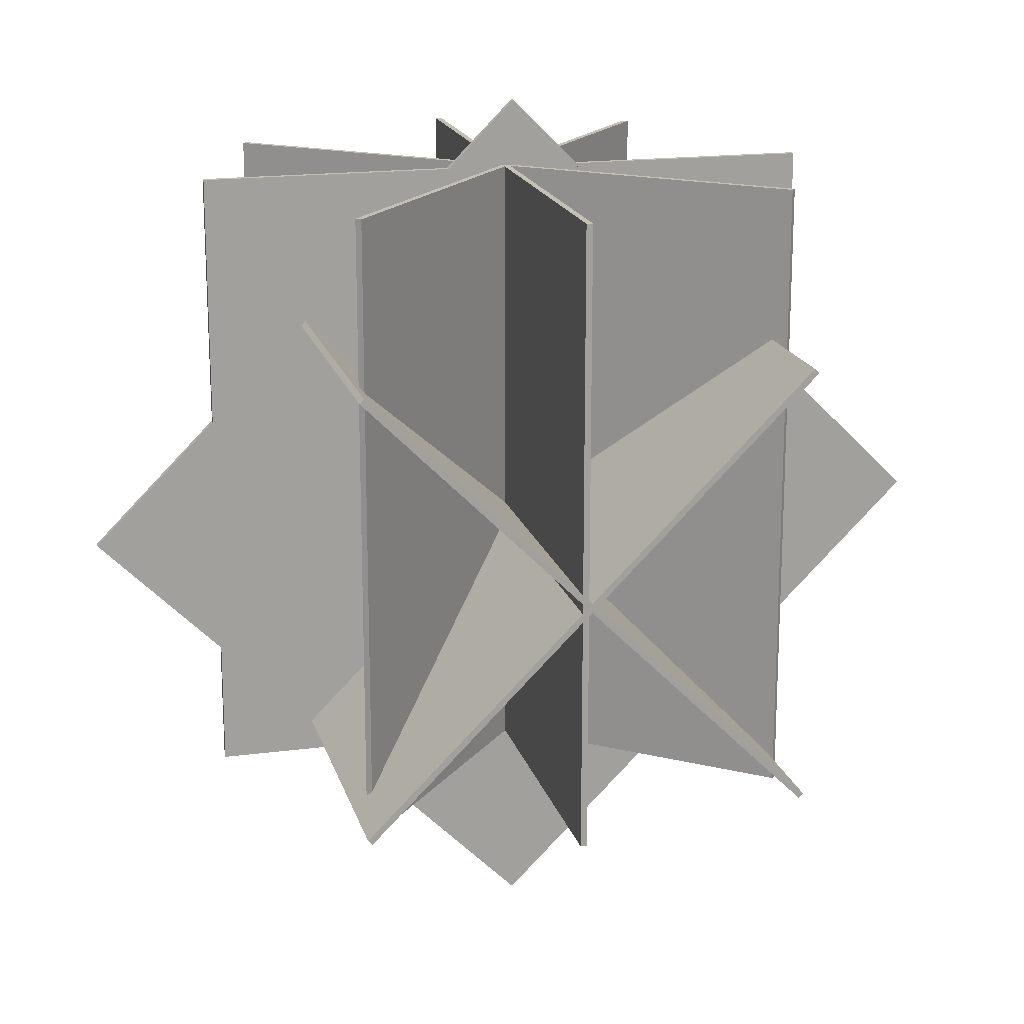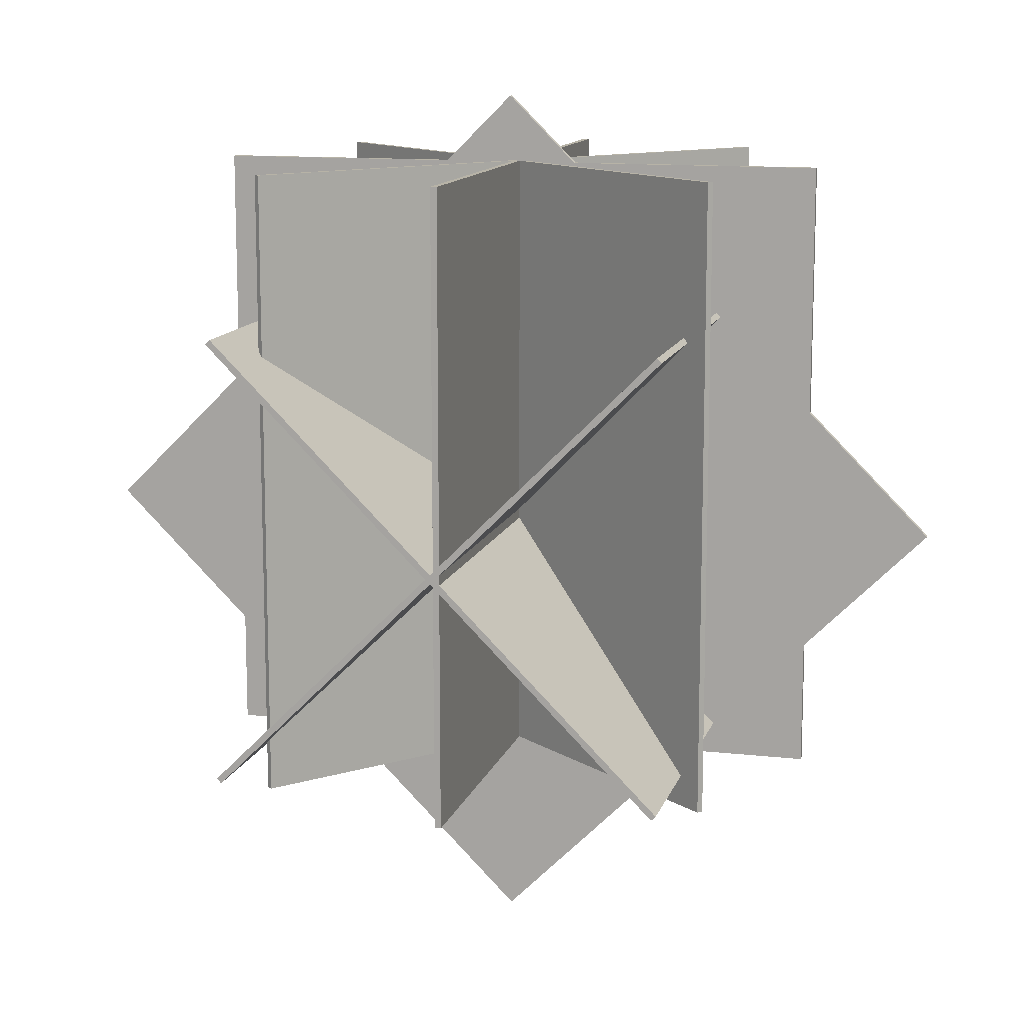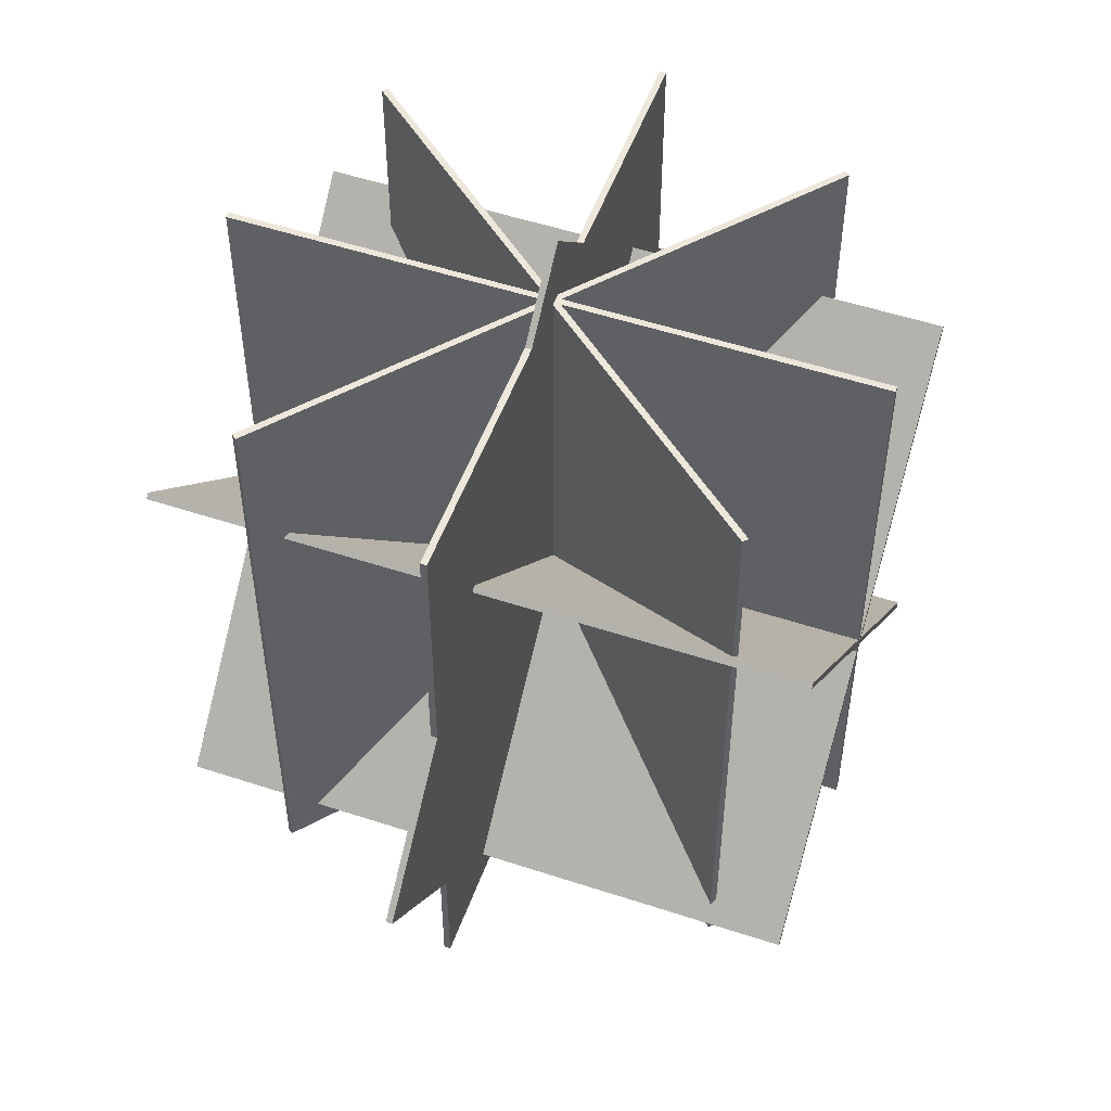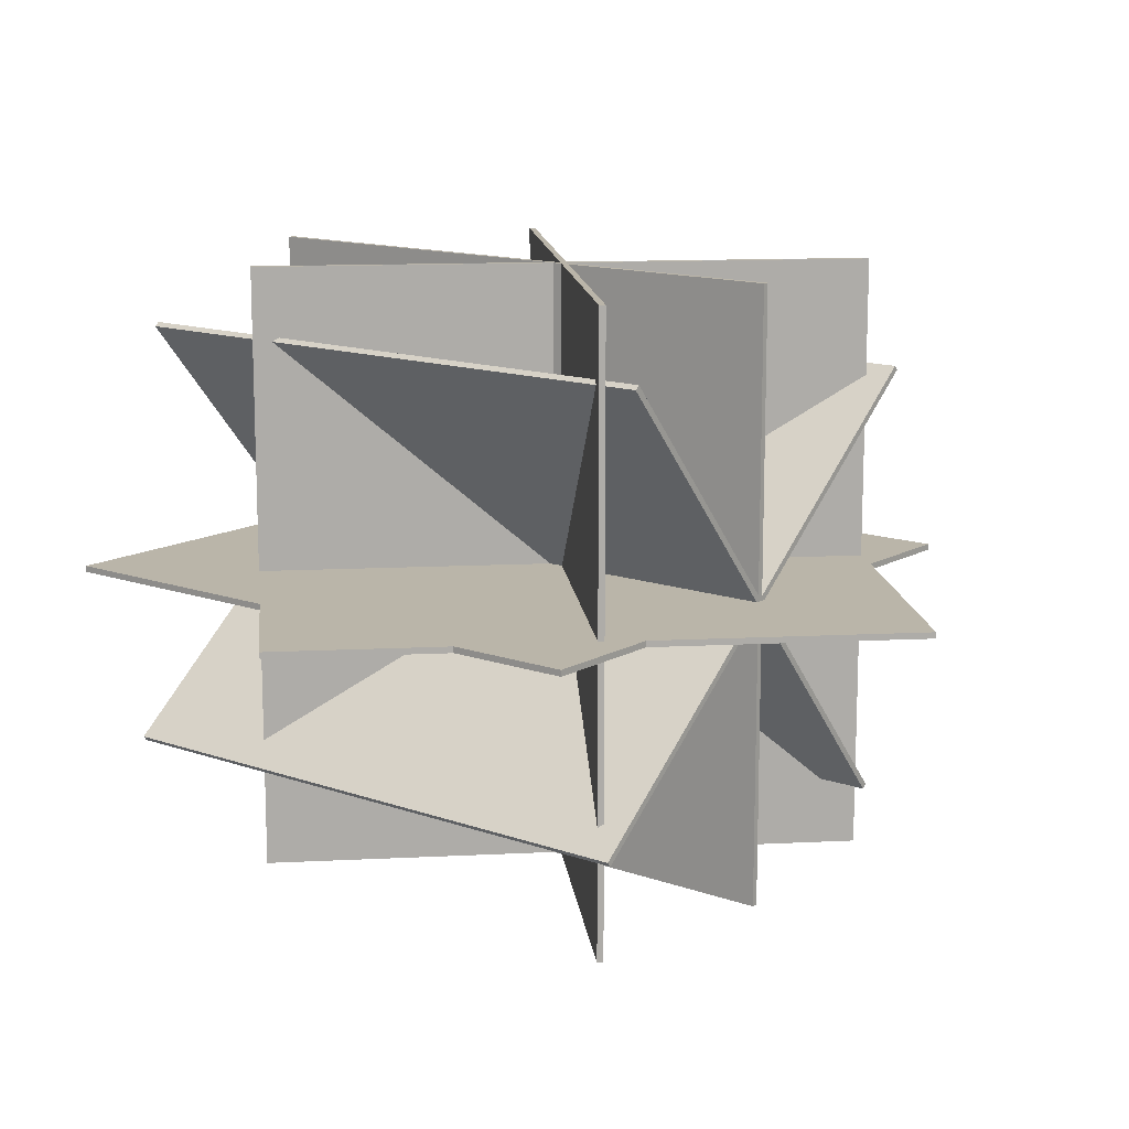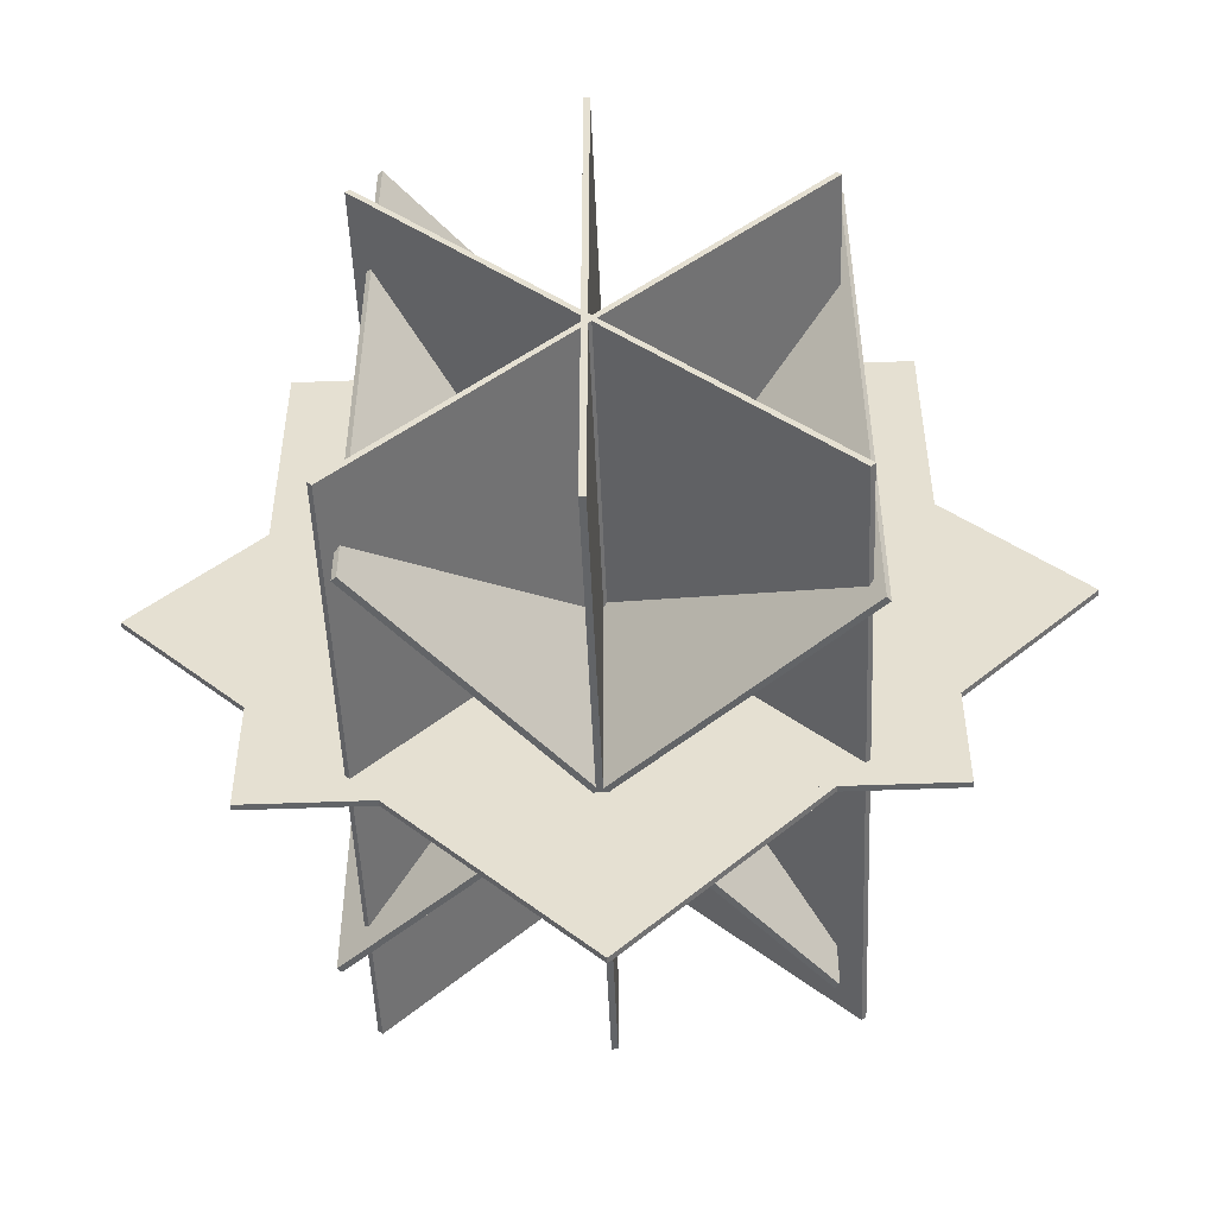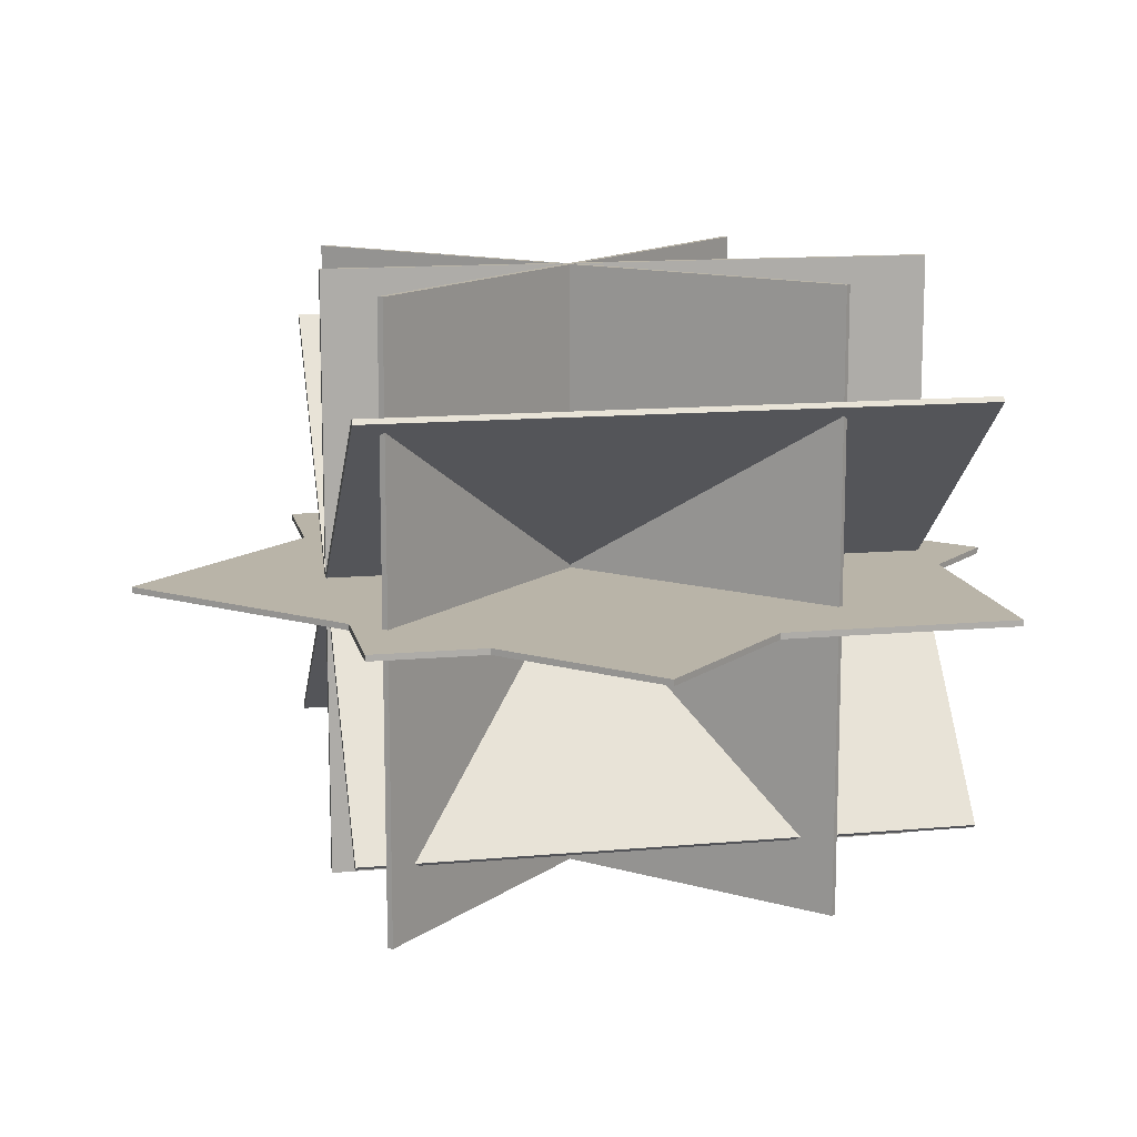
<metadata>
{"format":"obj","ext":"obj","renderer":"f3d","projection":"perspective","resolution":1024,"background":"white","views":[{"elev":18.0,"azim":-14.4,"up":"+Y"},{"elev":12.6,"azim":-165.3,"up":"+Y"},{"elev":52.2,"azim":-70.4,"up":"+Y"},{"elev":13.6,"azim":-51.4,"up":"+Z"},{"elev":-51.1,"azim":2.4,"up":"+Y"},{"elev":13.1,"azim":78.2,"up":"+Z"}]}
</metadata>
<code>
g Cube
v -0.3176 -0.5 0.3862
v -0.3176 0.5 0.3862
v 0.3252 0.5 -0.3798
v 0.3252 -0.5 -0.3798
v 0.3176 -0.5 -0.3862
v 0.3176 0.5 -0.3862
v -0.3252 0.5 0.3798
v -0.3252 -0.5 0.3798
v -0.3252 -0.5 0.3798
v -0.3252 0.5 0.3798
v -0.3176 0.5 0.3862
v -0.3176 -0.5 0.3862
v 0.3252 -0.5 -0.3798
v 0.3252 0.5 -0.3798
v 0.3176 0.5 -0.3862
v 0.3176 -0.5 -0.3862
v -0.3176 0.5 0.3862
v -0.3252 0.5 0.3798
v 0.3176 0.5 -0.3862
v 0.3252 0.5 -0.3798
v 0.3252 -0.5 -0.3798
v 0.3176 -0.5 -0.3862
v -0.3252 -0.5 0.3798
v -0.3176 -0.5 0.3862
f 3 2 1
f 3 1 4
f 7 6 5
f 7 5 8
f 11 10 9
f 11 9 12
f 15 14 13
f 15 13 16
f 19 18 17
f 19 17 20
f 23 22 21
f 23 21 24
g Cube 1
v -0.3862 -0.5 -0.3176
v -0.3862 0.5 -0.3176
v 0.3798 0.5 0.3252
v 0.3798 -0.5 0.3252
v 0.3862 -0.5 0.3176
v 0.3862 0.5 0.3176
v -0.3798 0.5 -0.3252
v -0.3798 -0.5 -0.3252
v -0.3798 -0.5 -0.3252
v -0.3798 0.5 -0.3252
v -0.3862 0.5 -0.3176
v -0.3862 -0.5 -0.3176
v 0.3798 -0.5 0.3252
v 0.3798 0.5 0.3252
v 0.3862 0.5 0.3176
v 0.3862 -0.5 0.3176
v -0.3862 0.5 -0.3176
v -0.3798 0.5 -0.3252
v 0.3862 0.5 0.3176
v 0.3798 0.5 0.3252
v 0.3798 -0.5 0.3252
v 0.3862 -0.5 0.3176
v -0.3798 -0.5 -0.3252
v -0.3862 -0.5 -0.3176
f 27 26 25
f 27 25 28
f 31 30 29
f 31 29 32
f 35 34 33
f 35 33 36
f 39 38 37
f 39 37 40
f 43 42 41
f 43 41 44
f 47 46 45
f 47 45 48
g Cube
v 0.5013 -0.502 -0.006503
v 0.5013 0.498 -0.006503
v -0.4987 0.498 -0.006503
v -0.4987 -0.502 -0.006503
v -0.4987 -0.502 0.003497
v -0.4987 0.498 0.003497
v 0.5013 0.498 0.003497
v 0.5013 -0.502 0.003497
v 0.5013 -0.502 0.003497
v 0.5013 0.498 0.003497
v 0.5013 0.498 -0.006503
v 0.5013 -0.502 -0.006503
v -0.4987 -0.502 -0.006503
v -0.4987 0.498 -0.006503
v -0.4987 0.498 0.003497
v -0.4987 -0.502 0.003497
v 0.5013 0.498 -0.006503
v 0.5013 0.498 0.003497
v -0.4987 0.498 0.003497
v -0.4987 0.498 -0.006503
v -0.4987 -0.502 -0.006503
v -0.4987 -0.502 0.003497
v 0.5013 -0.502 0.003497
v 0.5013 -0.502 -0.006503
f 51 50 49
f 51 49 52
f 55 54 53
f 55 53 56
f 59 58 57
f 59 57 60
f 63 62 61
f 63 61 64
f 67 66 65
f 67 65 68
f 71 70 69
f 71 69 72
g Cube 1
v 0.005 -0.5 0.5
v 0.005 0.5 0.5
v 0.005 0.5 -0.5
v 0.005 -0.5 -0.5
v -0.005 -0.5 -0.5
v -0.005 0.5 -0.5
v -0.005 0.5 0.5
v -0.005 -0.5 0.5
v -0.005 -0.5 0.5
v -0.005 0.5 0.5
v 0.005 0.5 0.5
v 0.005 -0.5 0.5
v 0.005 -0.5 -0.5
v 0.005 0.5 -0.5
v -0.005 0.5 -0.5
v -0.005 -0.5 -0.5
v 0.005 0.5 0.5
v -0.005 0.5 0.5
v -0.005 0.5 -0.5
v 0.005 0.5 -0.5
v 0.005 -0.5 -0.5
v -0.005 -0.5 -0.5
v -0.005 -0.5 0.5
v 0.005 -0.5 0.5
f 75 74 73
f 75 73 76
f 79 78 77
f 79 77 80
f 83 82 81
f 83 81 84
f 87 86 85
f 87 85 88
f 91 90 89
f 91 89 92
f 95 94 93
f 95 93 96
g Cube
v 0.009504 -0.8094 -0.006503
v 0.7166 -0.1023 -0.006503
v 0.009505 0.6048 -0.006503
v -0.6976 -0.1023 -0.006503
v -0.6976 -0.1023 0.003497
v 0.009505 0.6048 0.003497
v 0.7166 -0.1023 0.003497
v 0.009504 -0.8094 0.003497
v 0.009504 -0.8094 0.003497
v 0.7166 -0.1023 0.003497
v 0.7166 -0.1023 -0.006503
v 0.009504 -0.8094 -0.006503
v -0.6976 -0.1023 -0.006503
v 0.009505 0.6048 -0.006503
v 0.009505 0.6048 0.003497
v -0.6976 -0.1023 0.003497
v 0.7166 -0.1023 -0.006503
v 0.7166 -0.1023 0.003497
v 0.009505 0.6048 0.003497
v 0.009505 0.6048 -0.006503
v -0.6976 -0.1023 -0.006503
v -0.6976 -0.1023 0.003497
v 0.009504 -0.8094 0.003497
v 0.009504 -0.8094 -0.006503
f 99 98 97
f 99 97 100
f 103 102 101
f 103 101 104
f 107 106 105
f 107 105 108
f 111 110 109
f 111 109 112
f 115 114 113
f 115 113 116
f 119 118 117
f 119 117 120
g Cube 1
v -0.34 -0.4571 0.5
v 0.3671 0.25 0.5
v 0.3671 0.25 -0.5
v -0.34 -0.4571 -0.5
v -0.3471 -0.45 -0.5
v 0.36 0.2571 -0.5
v 0.36 0.2571 0.5
v -0.3471 -0.45 0.5
v -0.3471 -0.45 0.5
v 0.36 0.2571 0.5
v 0.3671 0.25 0.5
v -0.34 -0.4571 0.5
v -0.34 -0.4571 -0.5
v 0.3671 0.25 -0.5
v 0.36 0.2571 -0.5
v -0.3471 -0.45 -0.5
v 0.3671 0.25 0.5
v 0.36 0.2571 0.5
v 0.36 0.2571 -0.5
v 0.3671 0.25 -0.5
v -0.34 -0.4571 -0.5
v -0.3471 -0.45 -0.5
v -0.3471 -0.45 0.5
v -0.34 -0.4571 0.5
f 123 122 121
f 123 121 124
f 127 126 125
f 127 125 128
f 131 130 129
f 131 129 132
f 135 134 133
f 135 133 136
f 139 138 137
f 139 137 140
f 143 142 141
f 143 141 144
g Cube
v 0.7194 -0.1005 -0.006503
v 0.01228 0.6066 -0.006503
v -0.6948 -0.1005 -0.006503
v 0.01228 -0.8076 -0.006503
v 0.01228 -0.8076 0.003497
v -0.6948 -0.1005 0.003497
v 0.01228 0.6066 0.003497
v 0.7194 -0.1005 0.003497
v 0.7194 -0.1005 0.003497
v 0.01228 0.6066 0.003497
v 0.01228 0.6066 -0.006503
v 0.7194 -0.1005 -0.006503
v 0.01228 -0.8076 -0.006503
v -0.6948 -0.1005 -0.006503
v -0.6948 -0.1005 0.003497
v 0.01228 -0.8076 0.003497
v 0.01228 0.6066 -0.006503
v 0.01228 0.6066 0.003497
v -0.6948 -0.1005 0.003497
v -0.6948 -0.1005 -0.006503
v 0.01228 -0.8076 -0.006503
v 0.01228 -0.8076 0.003497
v 0.7194 -0.1005 0.003497
v 0.7194 -0.1005 -0.006503
f 147 146 145
f 147 145 148
f 151 150 149
f 151 149 152
f 155 154 153
f 155 153 156
f 159 158 157
f 159 157 160
f 163 162 161
f 163 161 164
f 167 166 165
f 167 165 168
g Cube 1
v 0.3671 -0.45 0.5
v -0.34 0.2571 0.5
v -0.34 0.2571 -0.5
v 0.3671 -0.45 -0.5
v 0.36 -0.4571 -0.5
v -0.3471 0.25 -0.5
v -0.3471 0.25 0.5
v 0.36 -0.4571 0.5
v 0.36 -0.4571 0.5
v -0.3471 0.25 0.5
v -0.34 0.2571 0.5
v 0.3671 -0.45 0.5
v 0.3671 -0.45 -0.5
v -0.34 0.2571 -0.5
v -0.3471 0.25 -0.5
v 0.36 -0.4571 -0.5
v -0.34 0.2571 0.5
v -0.3471 0.25 0.5
v -0.3471 0.25 -0.5
v -0.34 0.2571 -0.5
v 0.3671 -0.45 -0.5
v 0.36 -0.4571 -0.5
v 0.36 -0.4571 0.5
v 0.3671 -0.45 0.5
f 171 170 169
f 171 169 172
f 175 174 173
f 175 173 176
f 179 178 177
f 179 177 180
f 183 182 181
f 183 181 184
f 187 186 185
f 187 185 188
f 191 190 189
f 191 189 192

</code>
